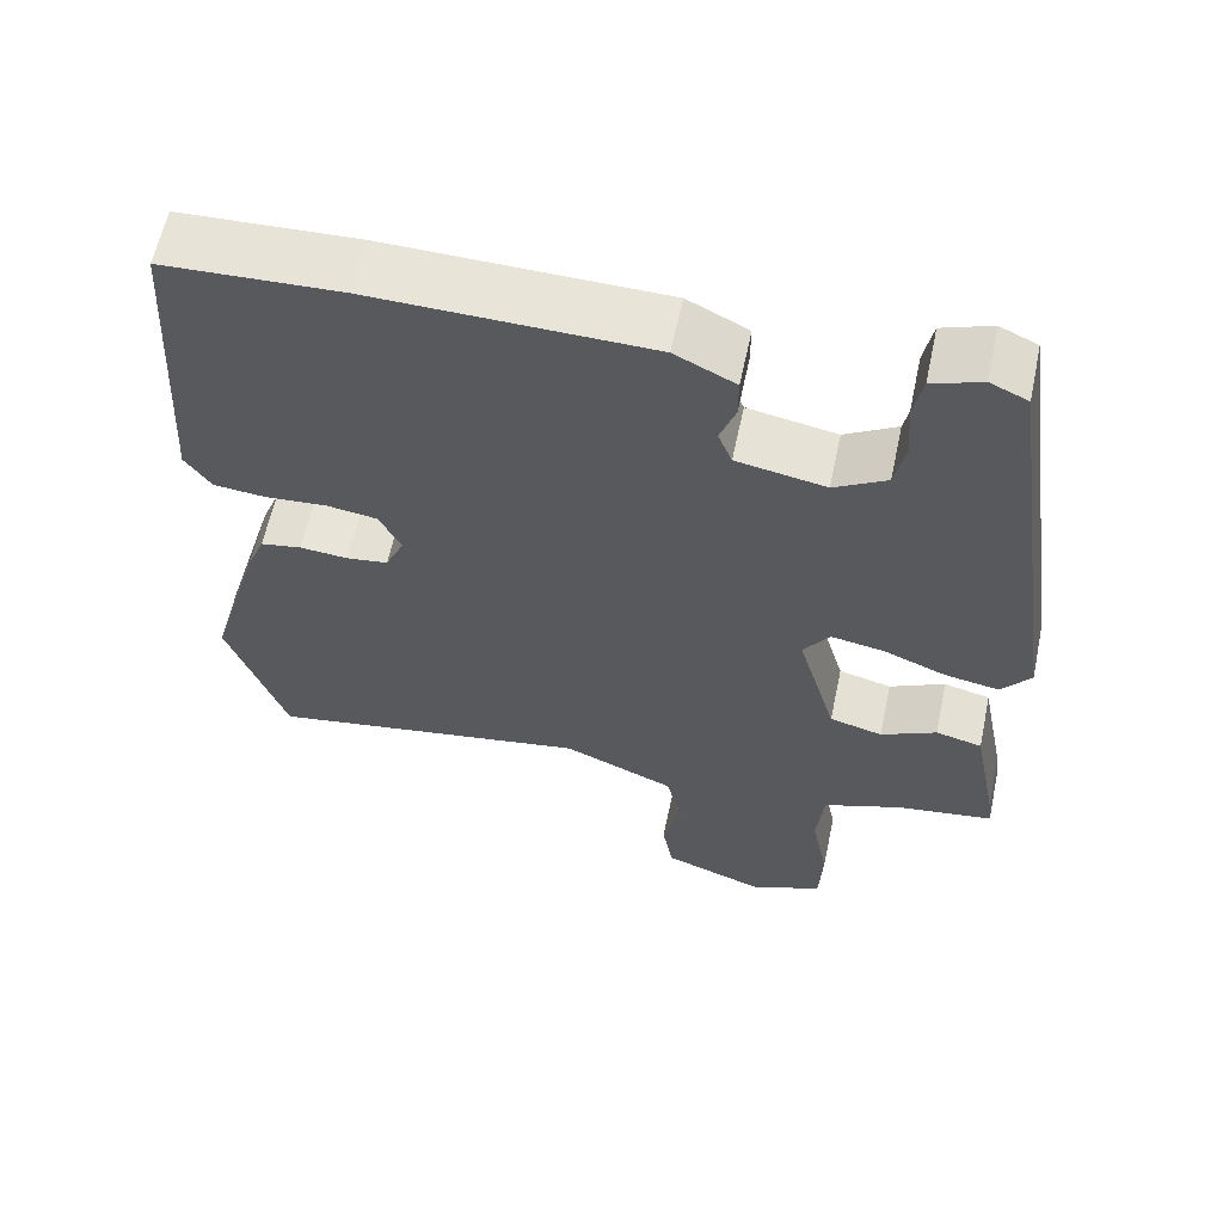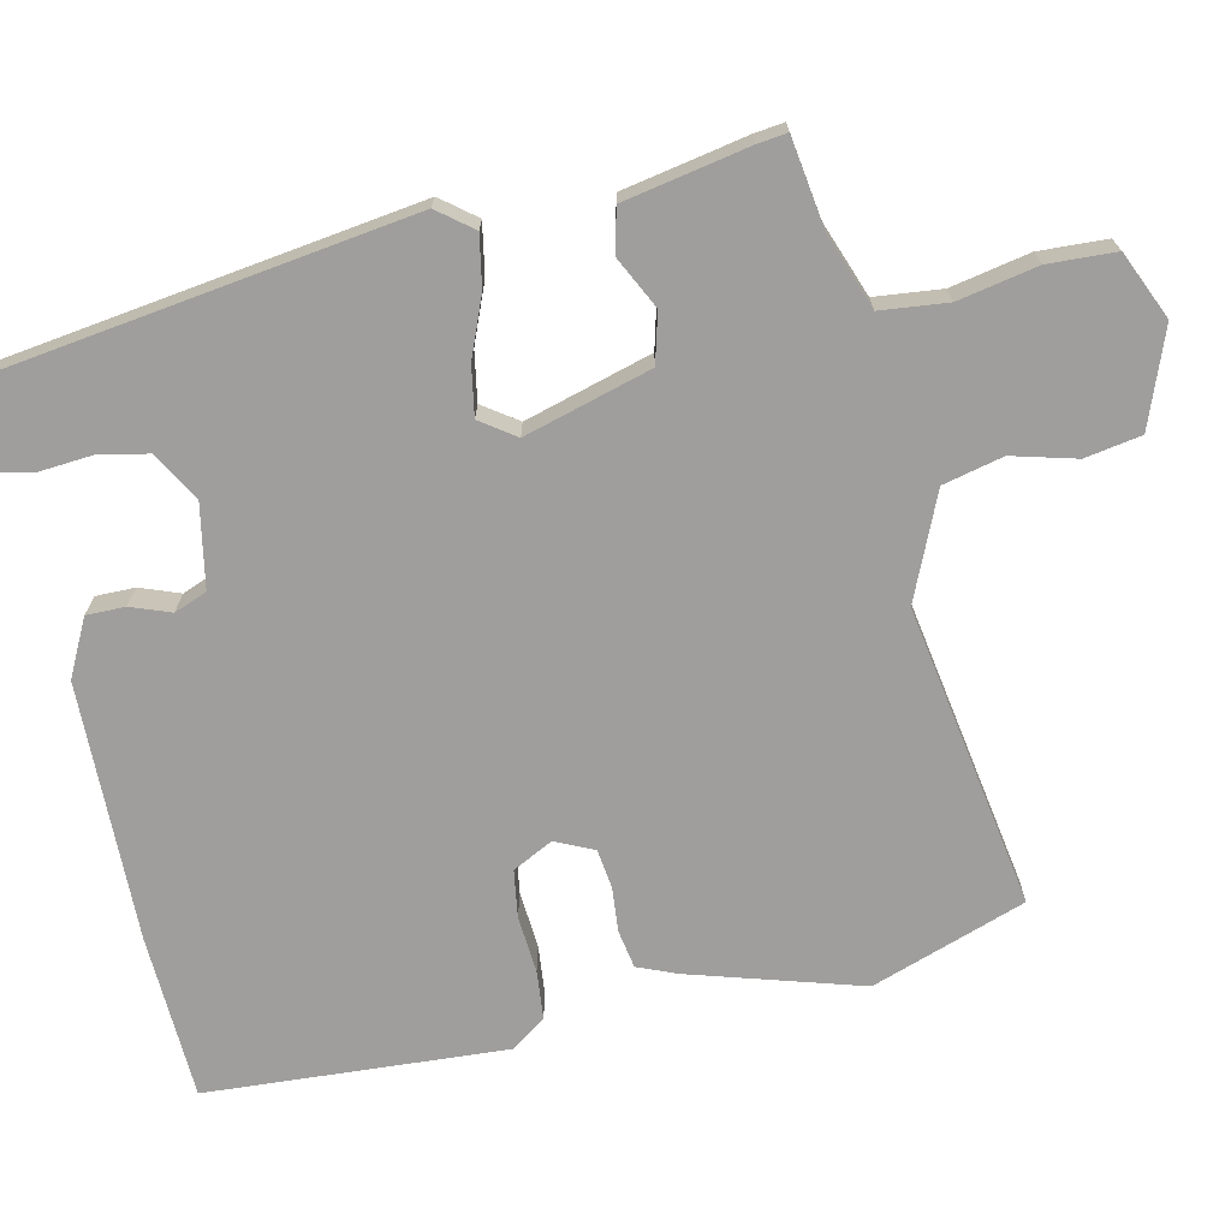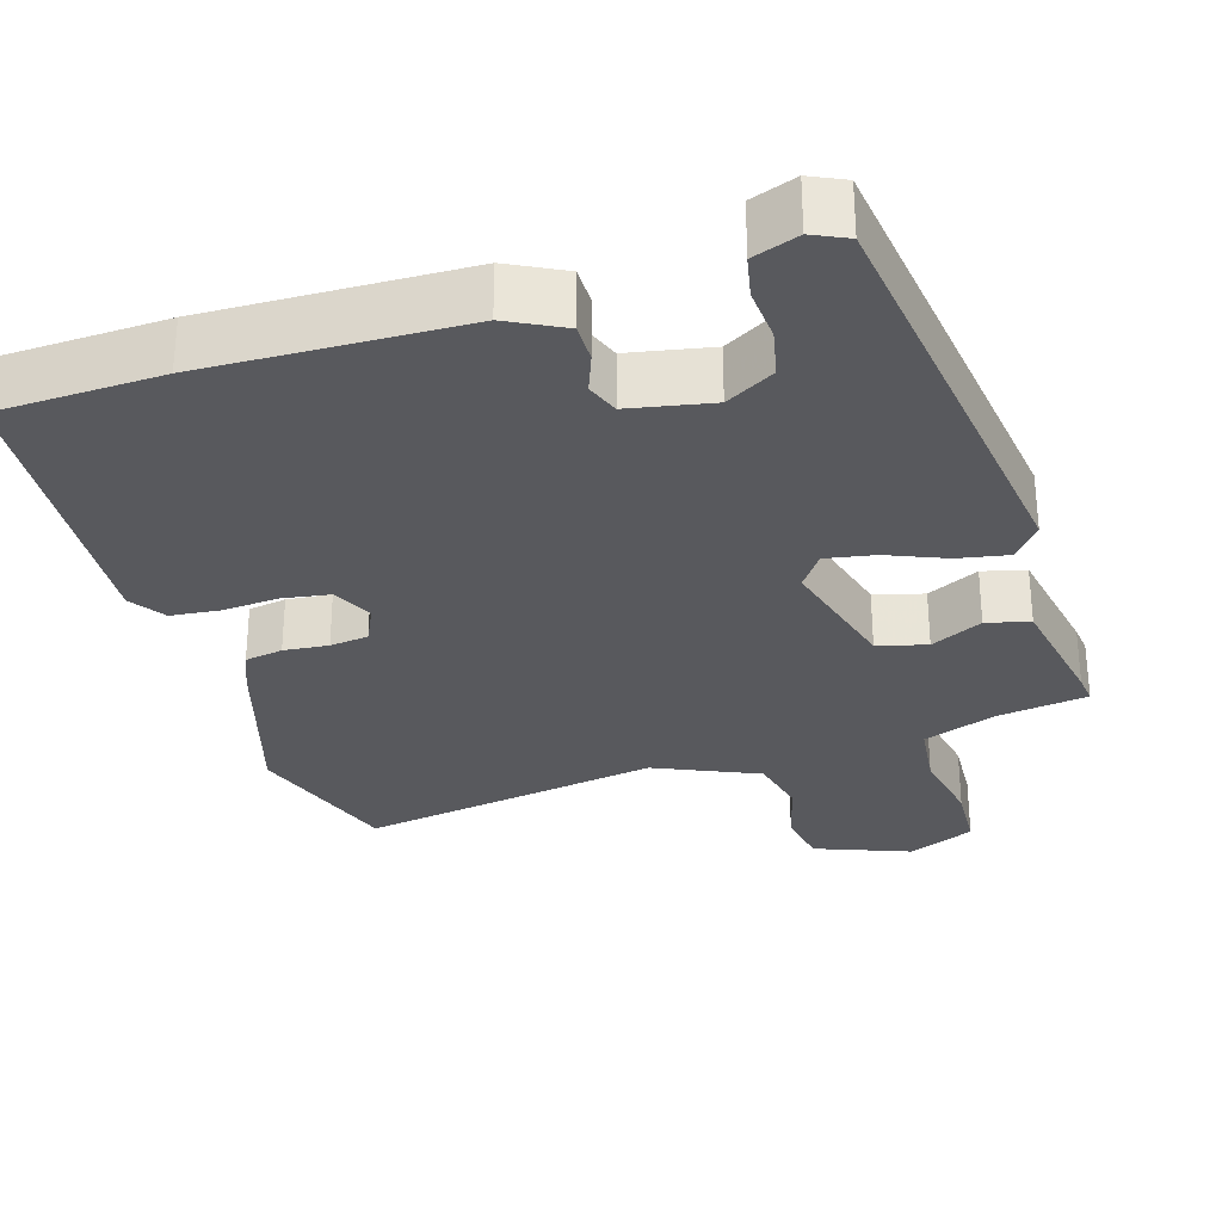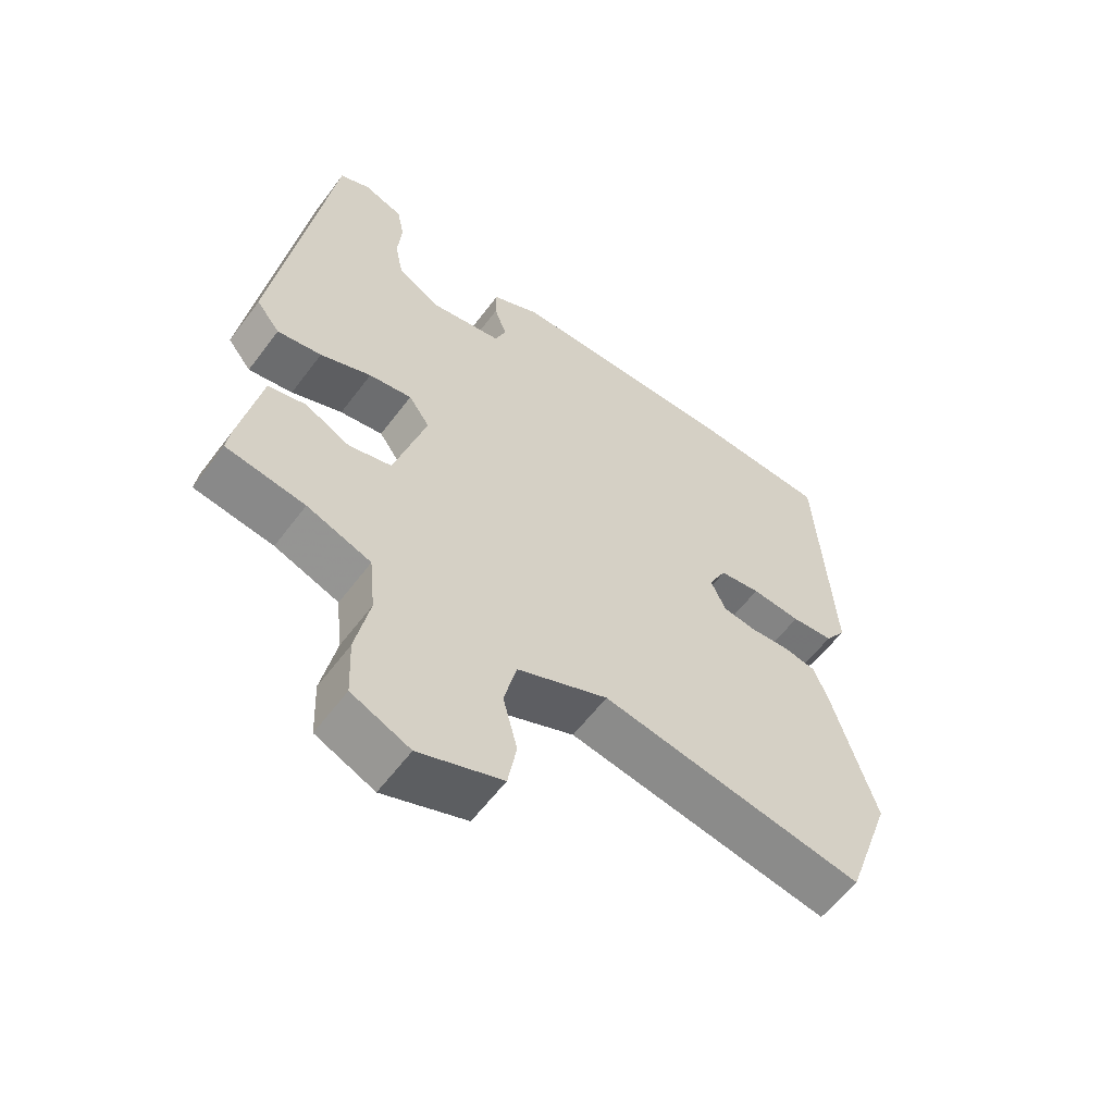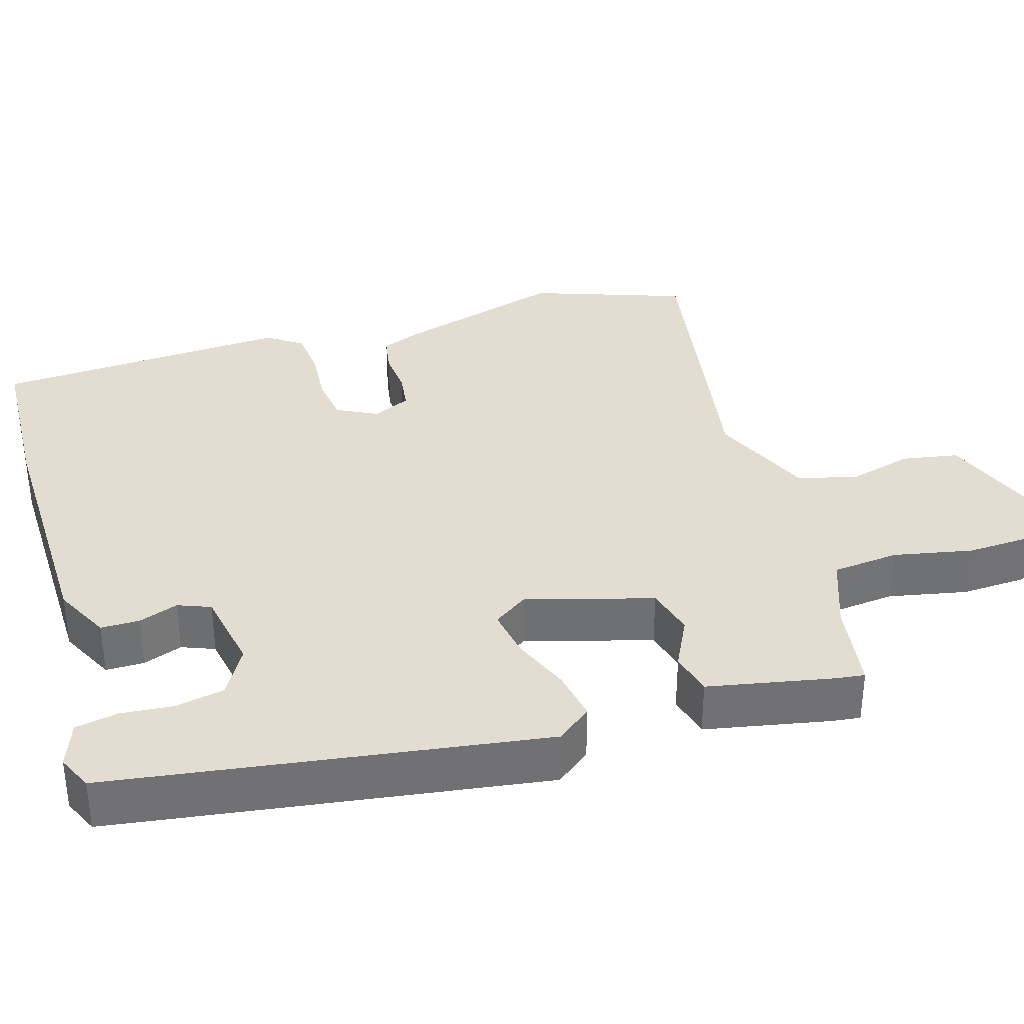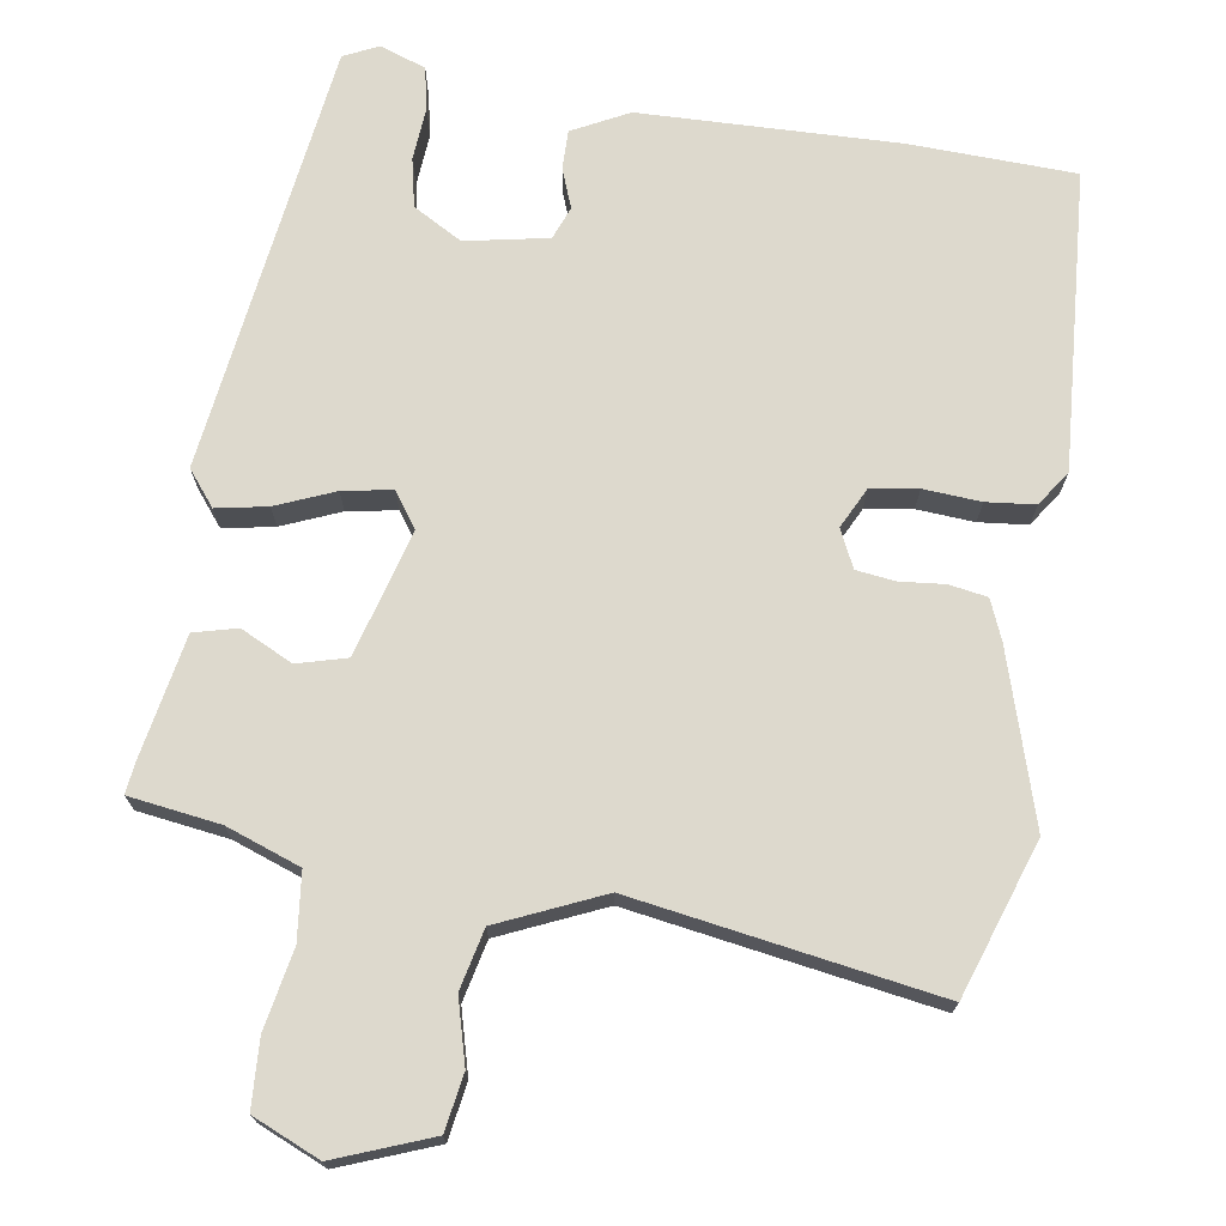
<metadata>
{"format":"obj","ext":"obj","renderer":"f3d","projection":"perspective","resolution":1024,"background":"white","views":[{"elev":61.0,"azim":12.0,"up":"+Z"},{"elev":-70.9,"azim":102.3,"up":"+Y"},{"elev":-30.1,"azim":16.6,"up":"+Y"},{"elev":-59.2,"azim":143.4,"up":"+Z"},{"elev":35.1,"azim":73.2,"up":"+Y"},{"elev":71.9,"azim":-171.7,"up":"+Y"}]}
</metadata>
<code>
v 0.481 0.07 -0.441
v 0.362 0.07 -0.459
v 0.265 0.07 -0.495
v 0.256 0.07 -0.583
v 0.277 0.07 -0.687
v 0.273 0.07 -0.776
v 0.185 0.07 -0.815
v 0.059 0.07 -0.768
v 0.046 0.07 -0.694
v 0.068 0.07 -0.61
v 0.049 0.07 -0.531
v -0.088 0.07 -0.472
v -0.486 0.07 -0.54
v -0.557 0.07 -0.338
v -0.491 0.07 -0.114
v -0.47 0.07 -0.062
v -0.42 0.07 -0.053
v -0.361 0.07 -0.058
v -0.31 0.07 -0.051
v -0.287 0.07 -0.001
v -0.314 0.07 0.052
v -0.376 0.07 0.061
v -0.451 0.07 0.055
v -0.515 0.07 0.061
v -0.547 0.07 0.107
v -0.524 0.07 0.499
v -0.307 0.07 0.509
v 0.032 0.07 0.503
v 0.106 0.07 0.466
v 0.106 0.07 0.415
v 0.087 0.07 0.363
v 0.104 0.07 0.32
v 0.213 0.07 0.3
v 0.277 0.07 0.337
v 0.29 0.07 0.401
v 0.284 0.07 0.471
v 0.295 0.07 0.527
v 0.355 0.07 0.549
v 0.401 0.07 0.528
v 0.483 0.07 -0.038
v 0.447 0.07 -0.084
v 0.38 0.07 -0.072
v 0.303 0.07 -0.041
v 0.238 0.07 -0.03
v 0.206 0.07 -0.076
v 0.254 0.07 -0.242
v 0.319 0.07 -0.259
v 0.387 0.07 -0.225
v 0.444 0.07 -0.239
v 0.476 0.07 -0.402
v 0.481 0 -0.441
v 0.362 0 -0.459
v 0.265 0 -0.495
v 0.256 0 -0.583
v 0.277 0 -0.687
v 0.273 0 -0.776
v 0.185 0 -0.815
v 0.059 0 -0.768
v 0.046 0 -0.694
v 0.068 0 -0.61
v 0.049 0 -0.531
v -0.088 0 -0.472
v -0.486 0 -0.54
v -0.557 0 -0.338
v -0.491 0 -0.114
v -0.47 0 -0.062
v -0.42 0 -0.053
v -0.361 0 -0.058
v -0.31 0 -0.051
v -0.287 0 -0.001
v -0.314 0 0.052
v -0.376 0 0.061
v -0.451 0 0.055
v -0.515 0 0.061
v -0.547 0 0.107
v -0.524 0 0.499
v -0.307 0 0.509
v 0.032 0 0.503
v 0.106 0 0.466
v 0.106 0 0.415
v 0.087 0 0.363
v 0.104 0 0.32
v 0.213 0 0.3
v 0.277 0 0.337
v 0.29 0 0.401
v 0.284 0 0.471
v 0.295 0 0.527
v 0.355 0 0.549
v 0.401 0 0.528
v 0.483 0 -0.038
v 0.447 0 -0.084
v 0.38 0 -0.072
v 0.303 0 -0.041
v 0.238 0 -0.03
v 0.206 0 -0.076
v 0.254 0 -0.242
v 0.319 0 -0.259
v 0.387 0 -0.225
v 0.444 0 -0.239
v 0.476 0 -0.402
f 47 48 49 50
f 46 47 50 1
f 40 41 42 43
f 40 43 44
f 39 40 44
f 38 39 44 45
f 35 36 37 38
f 34 35 38 45
f 28 29 30 31
f 26 27 28 31
f 26 31 32
f 25 26 32
f 22 23 24 25
f 21 22 25 32
f 20 21 32 33
f 15 16 17 18
f 15 18 19
f 12 13 14 15
f 11 12 15 19
f 7 8 9 10
f 7 10 11
f 4 5 6 7
f 3 4 7 11
f 2 3 11 19
f 46 1 2 19
f 20 33 34 45
f 19 20 45 46
f 100 99 98 97
f 51 100 97 96
f 93 92 91 90
f 94 93 90
f 94 90 89
f 95 94 89 88
f 88 87 86 85
f 95 88 85 84
f 81 80 79 78
f 81 78 77 76
f 82 81 76
f 82 76 75
f 75 74 73 72
f 82 75 72 71
f 83 82 71 70
f 68 67 66 65
f 69 68 65
f 65 64 63 62
f 69 65 62 61
f 60 59 58 57
f 61 60 57
f 57 56 55 54
f 61 57 54 53
f 69 61 53 52
f 69 52 51 96
f 95 84 83 70
f 96 95 70 69
f 1 51 52 2
f 2 52 53 3
f 3 53 54 4
f 4 54 55 5
f 5 55 56 6
f 6 56 57 7
f 7 57 58 8
f 8 58 59 9
f 9 59 60 10
f 10 60 61 11
f 11 61 62 12
f 12 62 63 13
f 13 63 64 14
f 14 64 65 15
f 15 65 66 16
f 16 66 67 17
f 17 67 68 18
f 18 68 69 19
f 19 69 70 20
f 20 70 71 21
f 21 71 72 22
f 22 72 73 23
f 23 73 74 24
f 24 74 75 25
f 25 75 76 26
f 26 76 77 27
f 27 77 78 28
f 28 78 79 29
f 29 79 80 30
f 30 80 81 31
f 31 81 82 32
f 32 82 83 33
f 33 83 84 34
f 34 84 85 35
f 35 85 86 36
f 36 86 87 37
f 37 87 88 38
f 38 88 89 39
f 39 89 90 40
f 40 90 91 41
f 41 91 92 42
f 42 92 93 43
f 43 93 94 44
f 44 94 95 45
f 45 95 96 46
f 46 96 97 47
f 47 97 98 48
f 48 98 99 49
f 49 99 100 50
f 50 100 51 1

</code>
